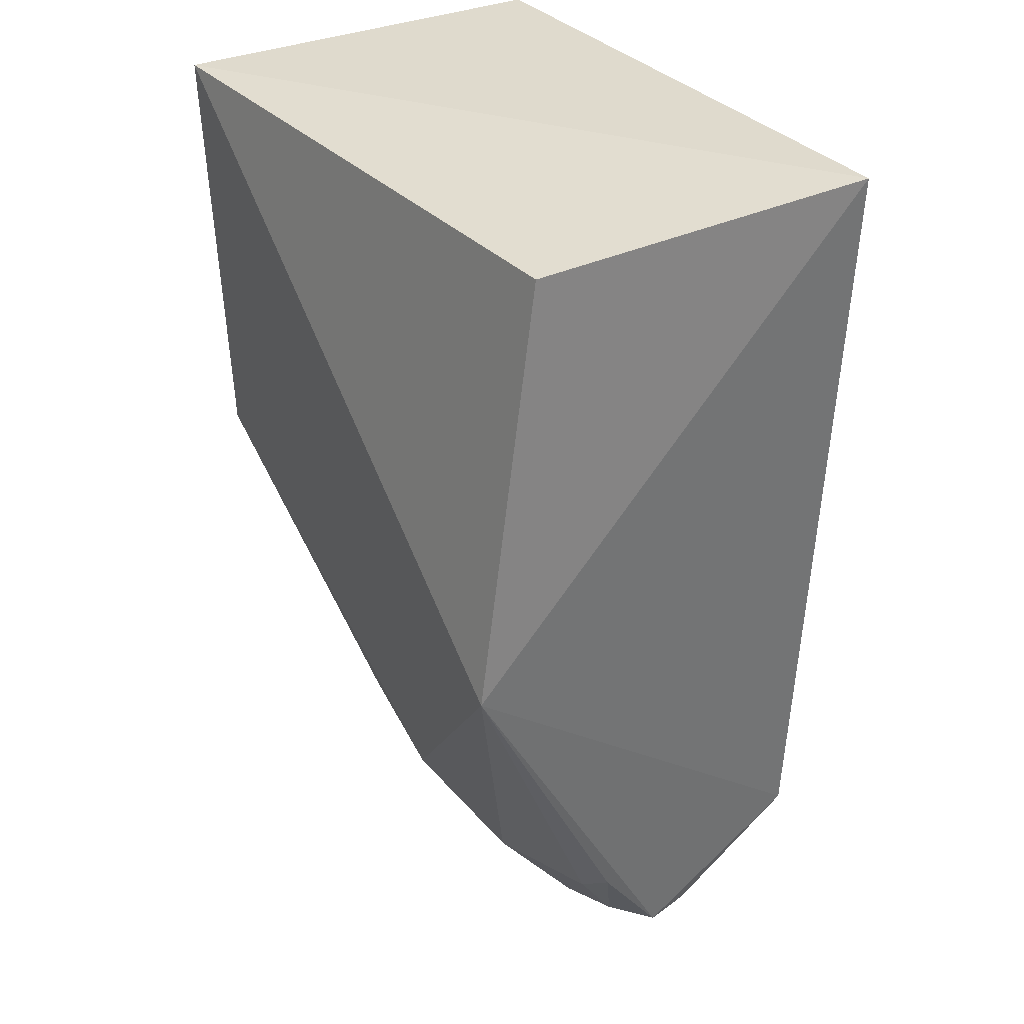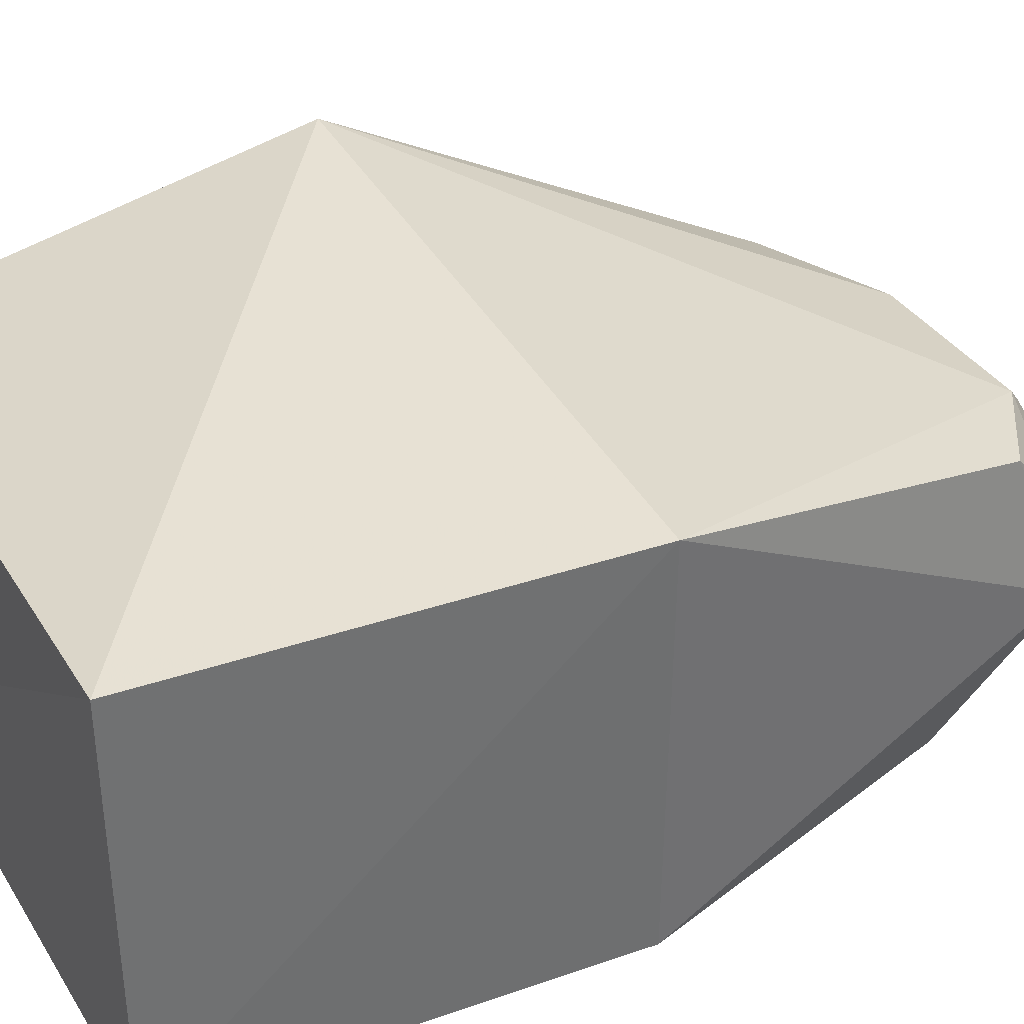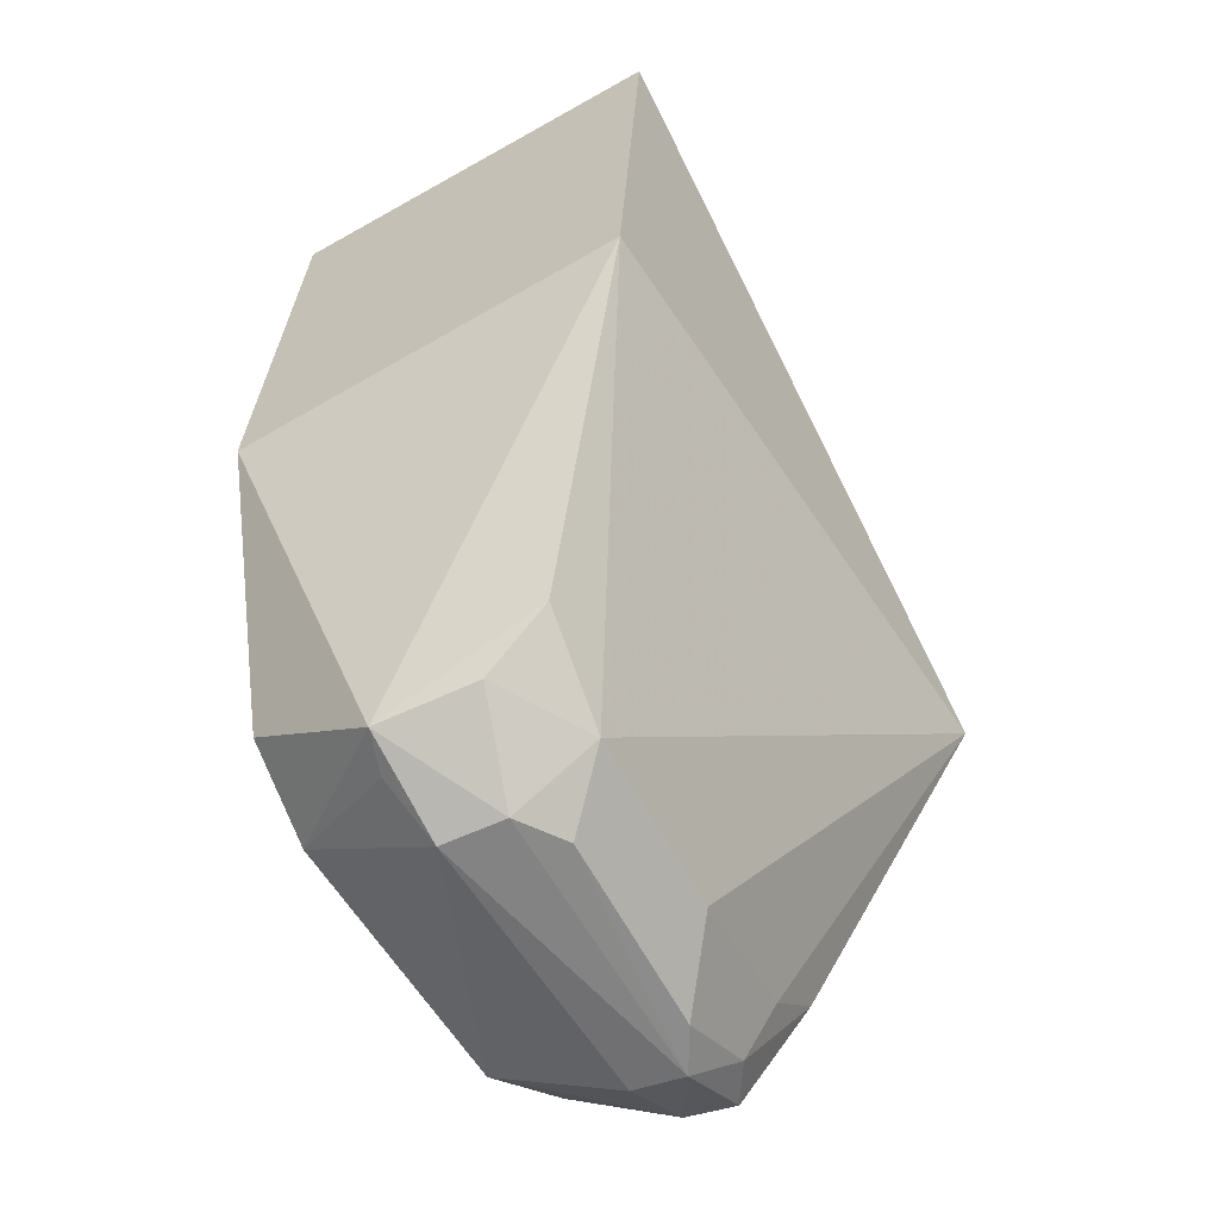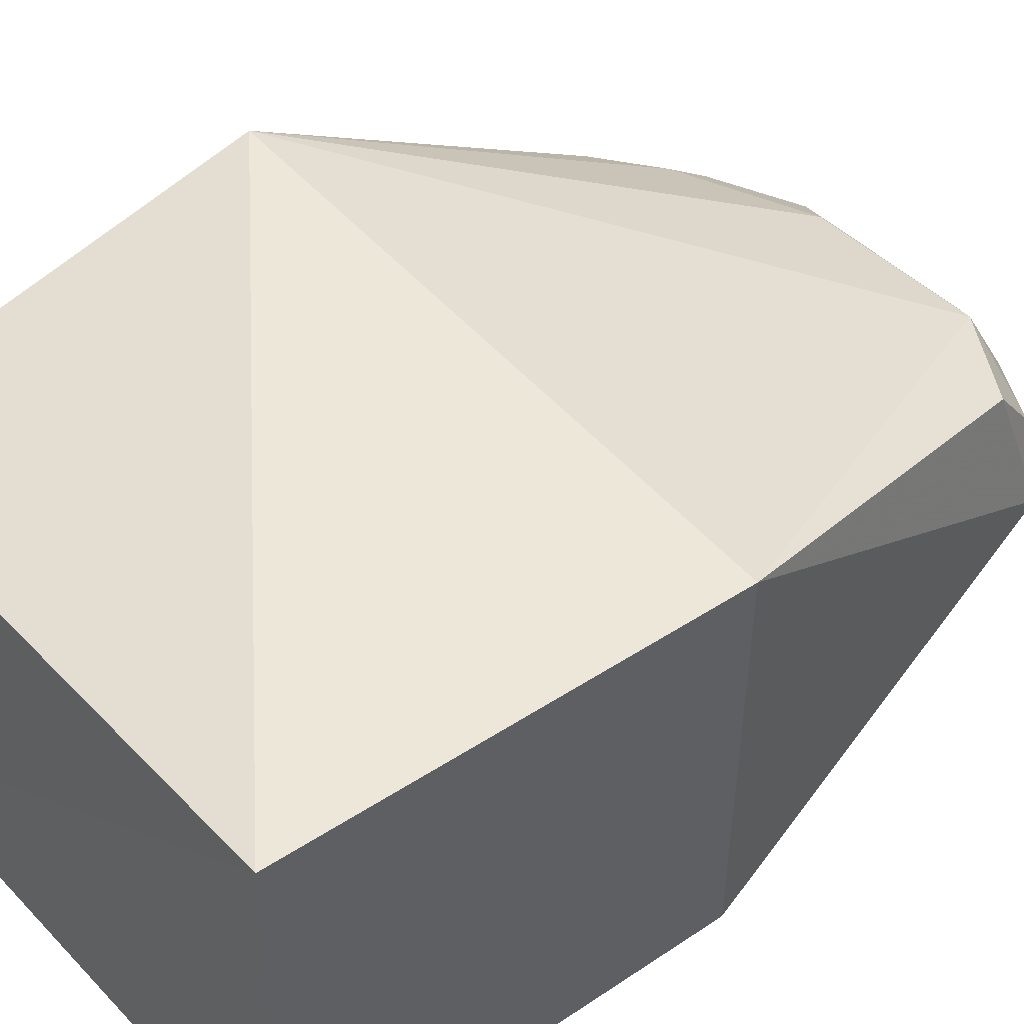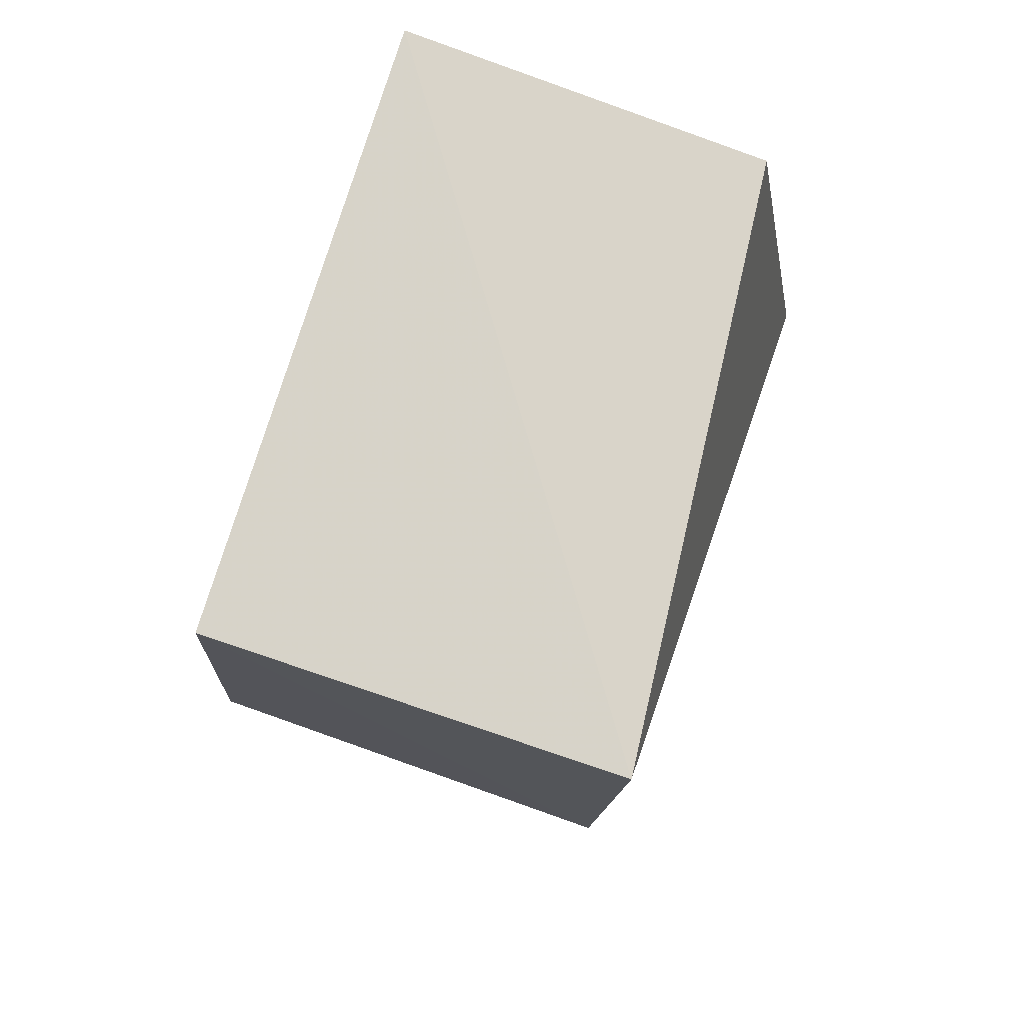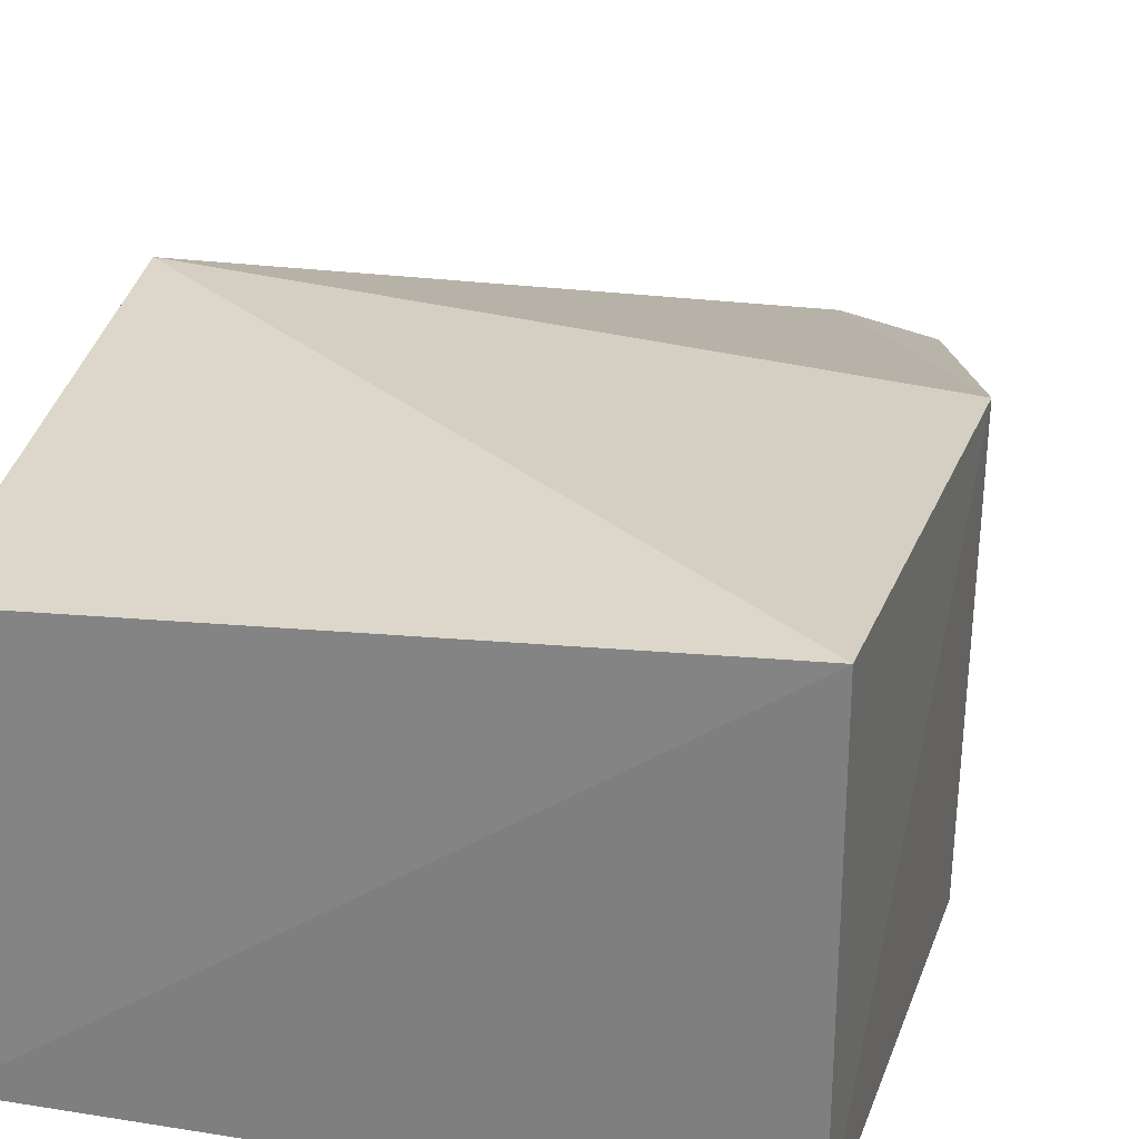
<metadata>
{"format":"obj","ext":"obj","renderer":"f3d","projection":"perspective","resolution":1024,"background":"white","views":[{"elev":32.8,"azim":58.5,"up":"+Y"},{"elev":36.7,"azim":-117.8,"up":"+Z"},{"elev":-59.3,"azim":-60.0,"up":"+Y"},{"elev":45.6,"azim":-129.9,"up":"+Z"},{"elev":76.2,"azim":-71.5,"up":"+Y"},{"elev":26.8,"azim":-163.9,"up":"+Z"}]}
</metadata>
<code>
v 0.02571 -0.05845 0.02719
v 0.02698 -0.08716 0.03193
v 0.02224 -0.1087 0.002102
v -0.01398 -0.05747 0.00395
v -0.01405 -0.05742 0.03092
v 0.02645 -0.05736 0.002916
v -0.008051 -0.1125 0.02146
v -0.01027 -0.0834 0.00203
v 0.02379 -0.1097 0.003487
v -0.01462 -0.08685 0.02958
v 0.01165 -0.07228 0.001949
v -0.007069 -0.1093 0.001786
v 0.0178 -0.1202 0.0151
v -0.001672 -0.1166 0.02087
v 0.02241 -0.08329 0.002085
v 0.0006777 -0.07227 0.002008
v -0.008326 -0.1168 0.01089
v -0.01417 -0.08692 0.002112
v 0.02399 -0.1166 0.0151
v 0.01728 -0.1135 0.002252
v 0.01062 -0.1167 0.02043
v -0.007426 -0.1159 0.01725
v -0.001641 -0.1199 0.01547
v -0.001499 -0.1132 0.001903
v 0.0174 -0.1199 0.01165
v 0.01489 -0.12 0.01683
v -0.002024 -0.12 0.01132
v 0.02322 -0.1166 0.01187
v 0.02089 -0.117 0.01706
v 0.001492 -0.1198 0.01743
v -0.005724 -0.1175 0.01009
v 0.02459 -0.1102 0.01988
v 0.02071 -0.1136 0.01949
f 5 2 1
f 6 5 1
f 6 4 5
f 6 1 2
f 9 6 2
f 9 3 6
f 10 2 5
f 10 5 4
f 12 11 3
f 14 10 7
f 14 2 10
f 15 11 6
f 15 6 3
f 15 3 11
f 16 8 4
f 16 4 6
f 16 6 11
f 16 12 8
f 16 11 12
f 17 7 10
f 18 4 8
f 18 8 12
f 18 12 17
f 18 17 10
f 18 10 4
f 19 9 2
f 20 3 9
f 21 2 14
f 22 14 7
f 22 7 17
f 23 22 17
f 23 14 22
f 24 12 3
f 24 3 20
f 24 17 12
f 26 21 14
f 27 23 17
f 27 24 20
f 27 20 25
f 27 25 13
f 27 13 23
f 28 19 13
f 28 13 25
f 28 9 19
f 28 25 20
f 28 20 9
f 29 26 13
f 29 13 19
f 30 23 13
f 30 13 26
f 30 26 14
f 30 14 23
f 31 27 17
f 31 17 24
f 31 24 27
f 32 29 19
f 32 19 2
f 33 32 2
f 33 2 21
f 33 29 32
f 33 21 26
f 33 26 29

</code>
